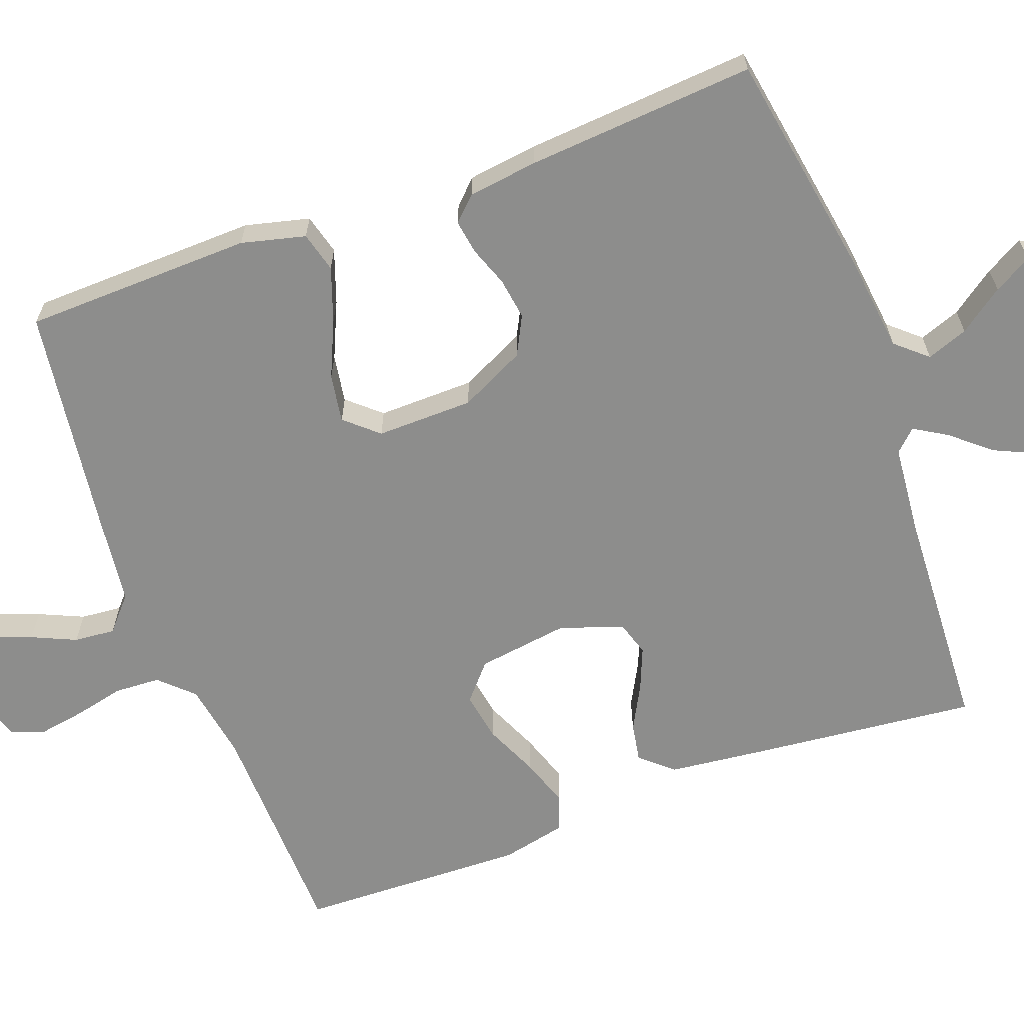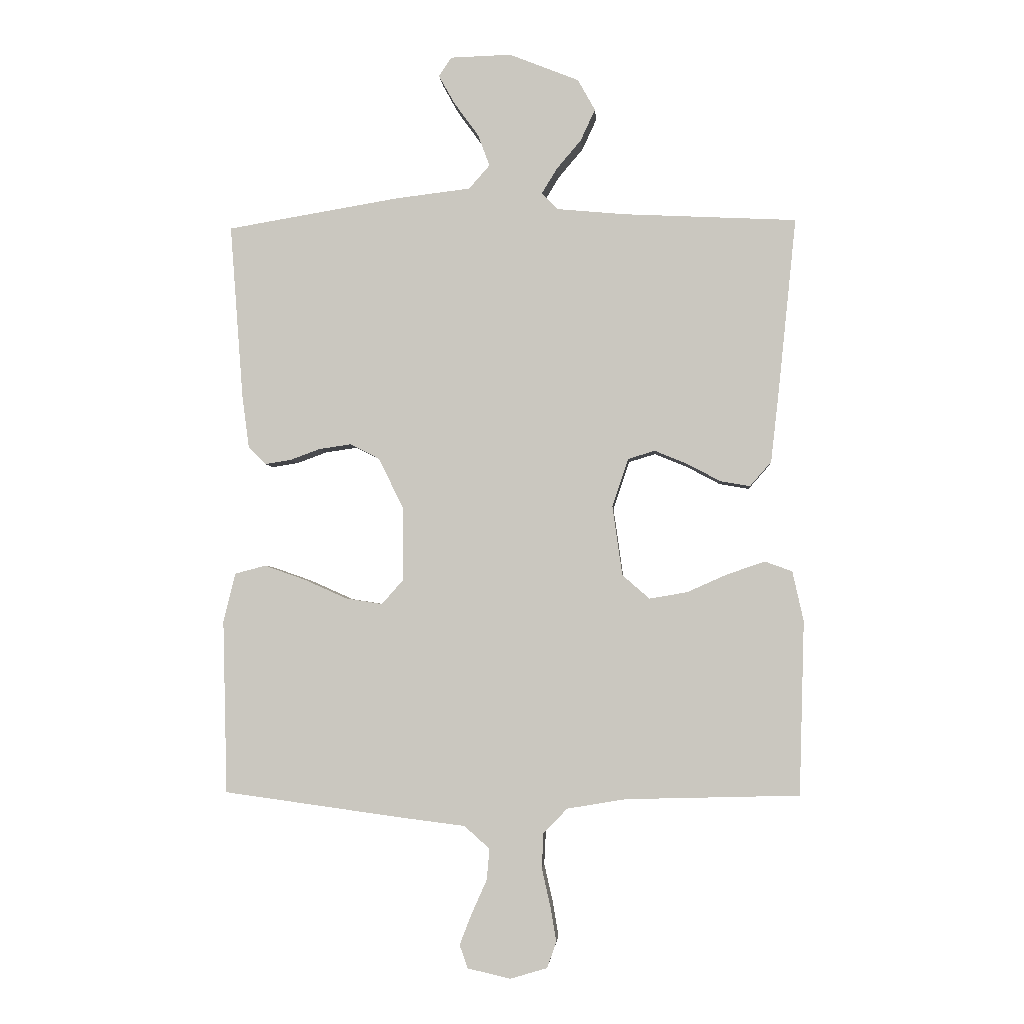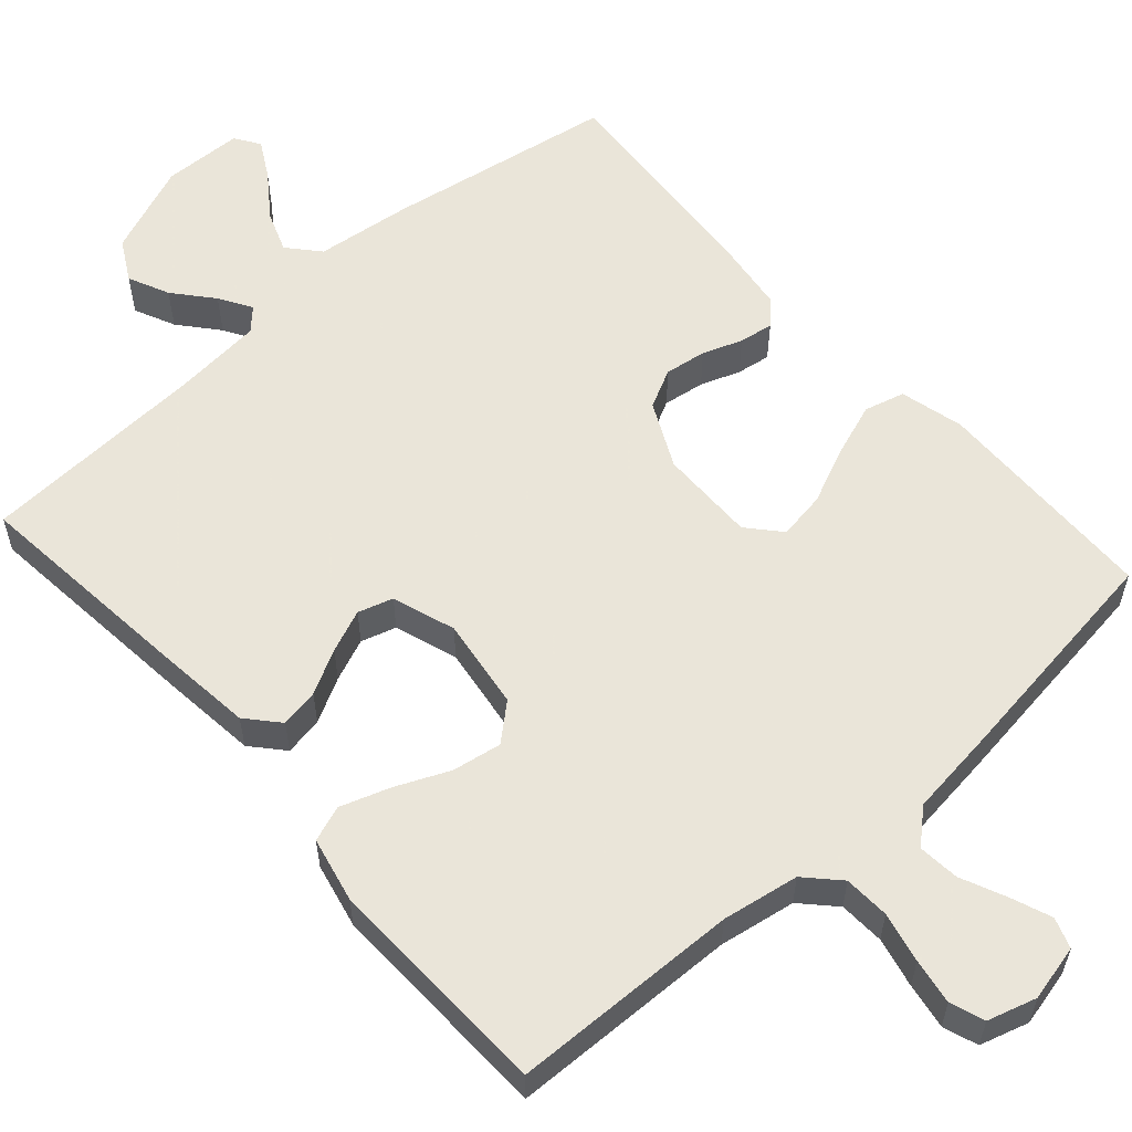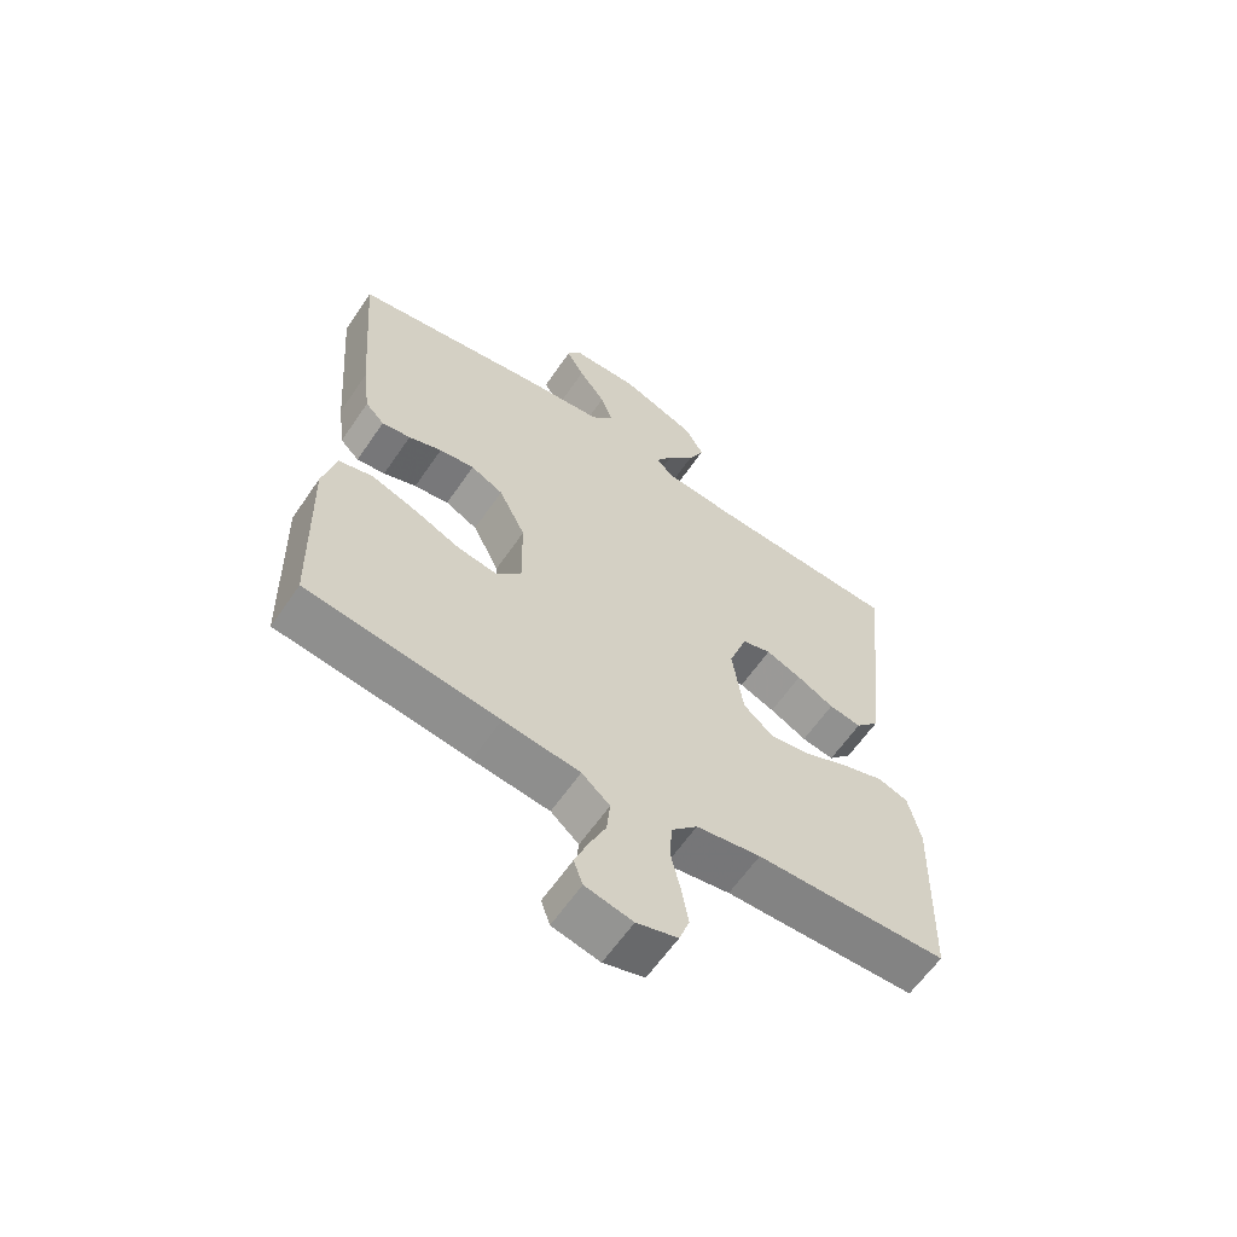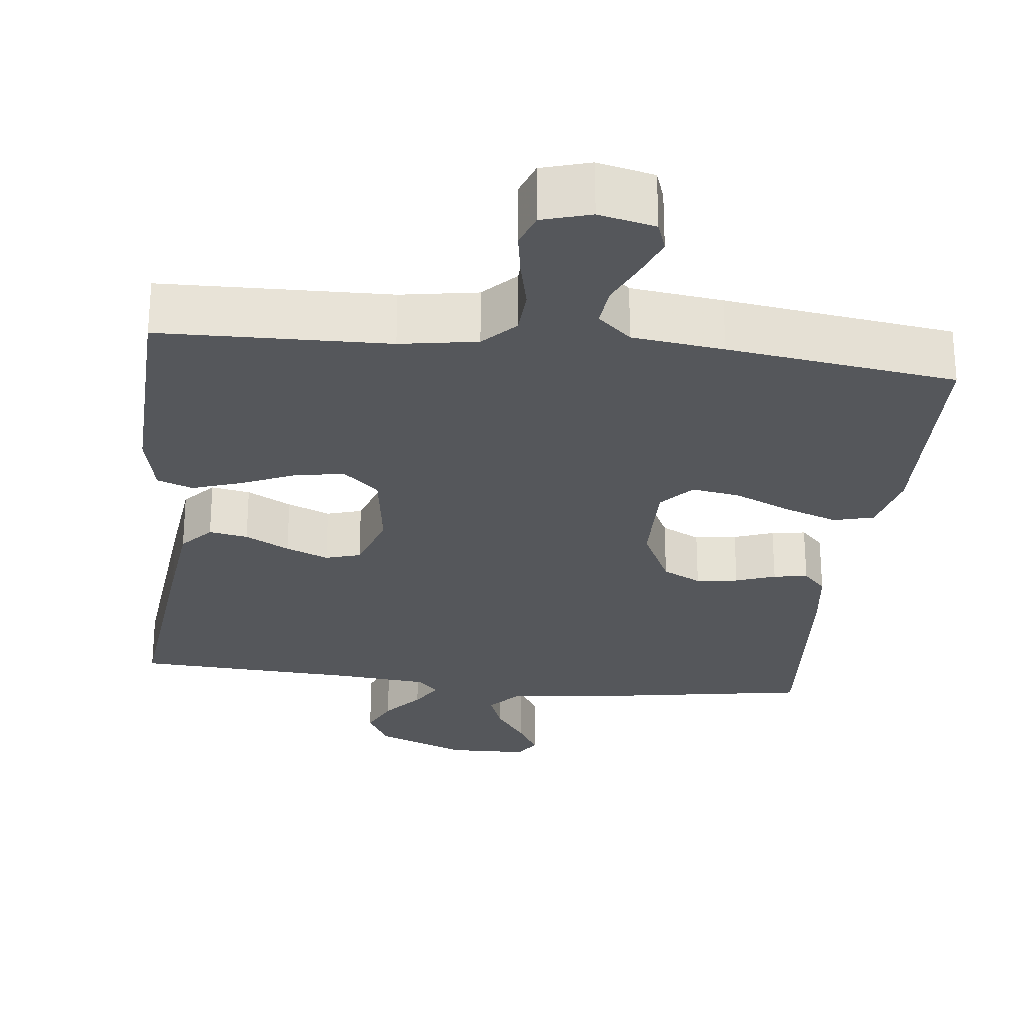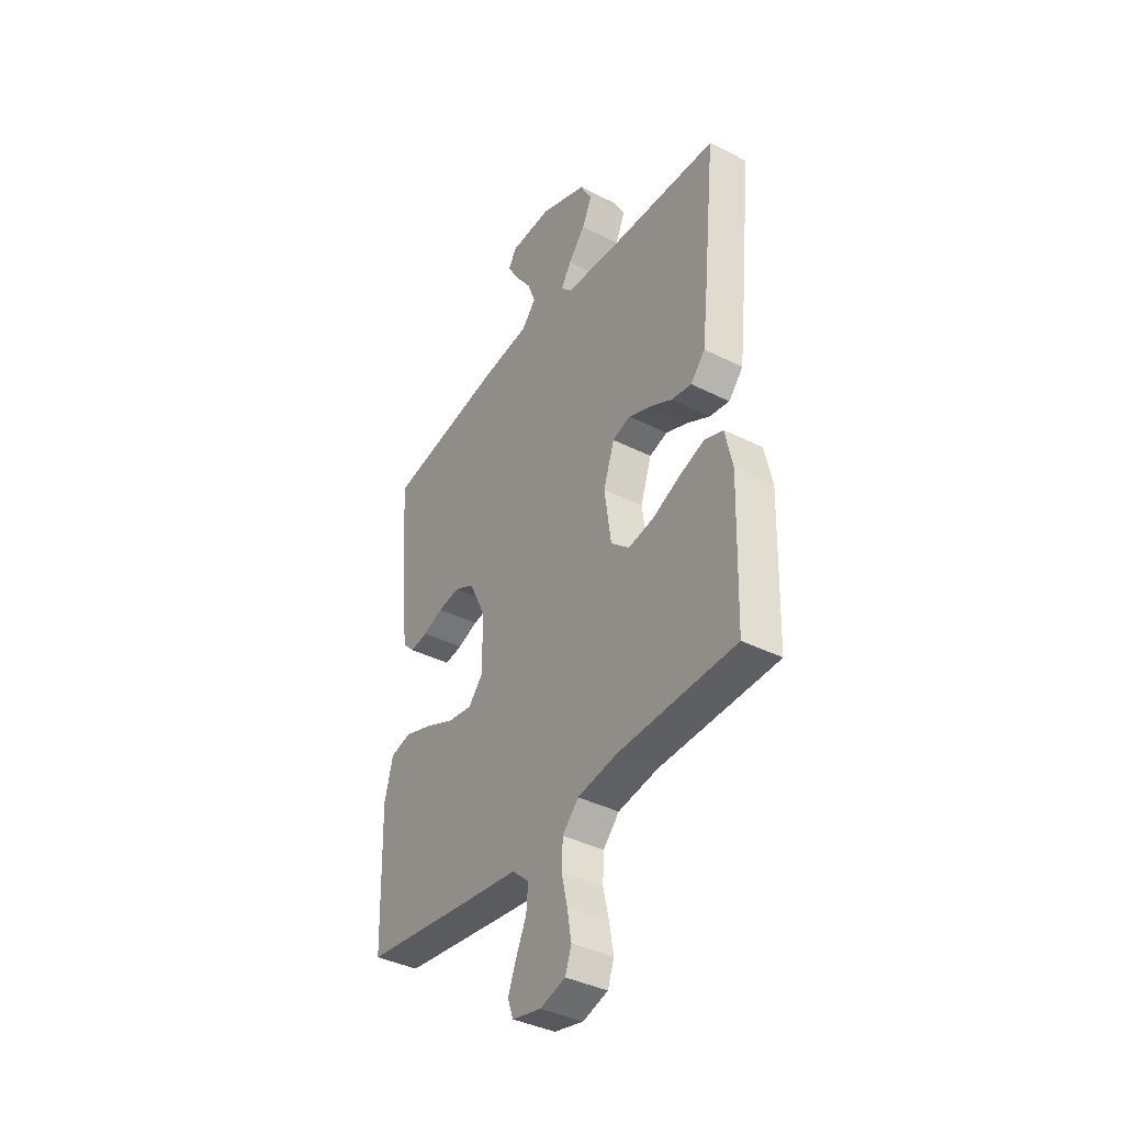
<metadata>
{"format":"obj","ext":"obj","renderer":"f3d","projection":"perspective","resolution":1024,"background":"white","views":[{"elev":-64.4,"azim":-69.7,"up":"+Y"},{"elev":-3.3,"azim":4.4,"up":"+Z"},{"elev":57.7,"azim":138.4,"up":"+Y"},{"elev":-61.8,"azim":-34.3,"up":"+Z"},{"elev":-26.9,"azim":173.4,"up":"+Y"},{"elev":-39.1,"azim":57.7,"up":"+Z"}]}
</metadata>
<code>
v 0.5 0.07 0.5
v 0.469 0.07 0.2
v 0.455 0.07 0.076
v 0.418 0.07 0.034
v 0.367 0.07 0.043
v 0.309 0.07 0.074
v 0.253 0.07 0.097
v 0.207 0.07 0.083
v 0.179 0.07 0
v 0.196 0.07 -0.12
v 0.243 0.07 -0.161
v 0.308 0.07 -0.15
v 0.378 0.07 -0.119
v 0.443 0.07 -0.097
v 0.49 0.07 -0.114
v 0.509 0.07 -0.2
v 0.5 0.07 -0.5
v 0.2 0.07 -0.508
v 0.099 0.07 -0.525
v 0.058 0.07 -0.568
v 0.055 0.07 -0.628
v 0.07 0.07 -0.694
v 0.08 0.07 -0.754
v 0.064 0.07 -0.799
v 0 0.07 -0.818
v -0.074 0.07 -0.801
v -0.088 0.07 -0.761
v -0.067 0.07 -0.707
v -0.041 0.07 -0.649
v -0.036 0.07 -0.595
v -0.08 0.07 -0.556
v -0.2 0.07 -0.541
v -0.5 0.07 -0.5
v -0.508 0.07 -0.2
v -0.487 0.07 -0.116
v -0.434 0.07 -0.102
v -0.363 0.07 -0.127
v -0.289 0.07 -0.16
v -0.226 0.07 -0.17
v -0.188 0.07 -0.127
v -0.19 0.07 0
v -0.232 0.07 0.086
v -0.283 0.07 0.112
v -0.338 0.07 0.104
v -0.39 0.07 0.085
v -0.435 0.07 0.078
v -0.465 0.07 0.109
v -0.477 0.07 0.2
v -0.5 0.07 0.5
v -0.2 0.07 0.55
v -0.073 0.07 0.565
v -0.037 0.07 0.606
v -0.057 0.07 0.66
v -0.099 0.07 0.718
v -0.127 0.07 0.768
v -0.105 0.07 0.801
v 0 0.07 0.804
v 0.12 0.07 0.756
v 0.15 0.07 0.702
v 0.125 0.07 0.648
v 0.082 0.07 0.597
v 0.056 0.07 0.554
v 0.083 0.07 0.526
v 0.2 0.07 0.515
v 0.5 0 0.5
v 0.469 0 0.2
v 0.455 0 0.076
v 0.418 0 0.034
v 0.367 0 0.043
v 0.309 0 0.074
v 0.253 0 0.097
v 0.207 0 0.083
v 0.179 0 0
v 0.196 0 -0.12
v 0.243 0 -0.161
v 0.308 0 -0.15
v 0.378 0 -0.119
v 0.443 0 -0.097
v 0.49 0 -0.114
v 0.509 0 -0.2
v 0.5 0 -0.5
v 0.2 0 -0.508
v 0.099 0 -0.525
v 0.058 0 -0.568
v 0.055 0 -0.628
v 0.07 0 -0.694
v 0.08 0 -0.754
v 0.064 0 -0.799
v 0 0 -0.818
v -0.074 0 -0.801
v -0.088 0 -0.761
v -0.067 0 -0.707
v -0.041 0 -0.649
v -0.036 0 -0.595
v -0.08 0 -0.556
v -0.2 0 -0.541
v -0.5 0 -0.5
v -0.508 0 -0.2
v -0.487 0 -0.116
v -0.434 0 -0.102
v -0.363 0 -0.127
v -0.289 0 -0.16
v -0.226 0 -0.17
v -0.188 0 -0.127
v -0.19 0 0
v -0.232 0 0.086
v -0.283 0 0.112
v -0.338 0 0.104
v -0.39 0 0.085
v -0.435 0 0.078
v -0.465 0 0.109
v -0.477 0 0.2
v -0.5 0 0.5
v -0.2 0 0.55
v -0.073 0 0.565
v -0.037 0 0.606
v -0.057 0 0.66
v -0.099 0 0.718
v -0.127 0 0.768
v -0.105 0 0.801
v 0 0 0.804
v 0.12 0 0.756
v 0.15 0 0.702
v 0.125 0 0.648
v 0.082 0 0.597
v 0.056 0 0.554
v 0.083 0 0.526
v 0.2 0 0.515
f 59 60 61
f 58 59 61
f 57 58 61
f 56 57 61
f 55 56 61
f 54 55 61
f 53 54 61
f 52 53 61 62
f 51 52 62 63
f 50 51 63
f 49 50 63
f 48 49 63
f 47 48 63
f 46 47 63
f 45 46 63
f 44 45 63
f 36 37 38
f 35 36 38
f 34 35 38
f 33 34 38
f 32 33 38
f 31 32 38
f 30 31 38 39
f 27 28 29
f 26 27 29
f 25 26 29
f 24 25 29
f 23 24 29
f 22 23 29
f 21 22 29
f 20 21 29 30
f 30 39 40
f 20 30 40
f 19 20 40
f 16 17 18
f 15 16 18
f 14 15 18
f 13 14 18
f 12 13 18
f 11 12 18 19
f 4 5 6
f 3 4 6
f 2 3 6
f 1 2 6
f 64 1 6
f 64 6 7
f 43 44 63 64
f 64 7 8
f 43 64 8
f 42 43 8
f 41 42 8 9
f 19 40 41
f 11 19 41
f 10 11 41
f 9 10 41
f 125 124 123
f 125 123 122
f 125 122 121
f 125 121 120
f 125 120 119
f 125 119 118
f 125 118 117
f 126 125 117 116
f 127 126 116 115
f 127 115 114
f 127 114 113
f 127 113 112
f 127 112 111
f 127 111 110
f 127 110 109
f 127 109 108
f 102 101 100
f 102 100 99
f 102 99 98
f 102 98 97
f 102 97 96
f 102 96 95
f 103 102 95 94
f 93 92 91
f 93 91 90
f 93 90 89
f 93 89 88
f 93 88 87
f 93 87 86
f 93 86 85
f 94 93 85 84
f 104 103 94
f 104 94 84
f 104 84 83
f 82 81 80
f 82 80 79
f 82 79 78
f 82 78 77
f 82 77 76
f 83 82 76 75
f 70 69 68
f 70 68 67
f 70 67 66
f 70 66 65
f 70 65 128
f 71 70 128
f 128 127 108 107
f 72 71 128
f 72 128 107
f 72 107 106
f 73 72 106 105
f 105 104 83
f 105 83 75
f 105 75 74
f 105 74 73
f 1 65 66 2
f 2 66 67 3
f 3 67 68 4
f 4 68 69 5
f 5 69 70 6
f 6 70 71 7
f 7 71 72 8
f 8 72 73 9
f 9 73 74 10
f 10 74 75 11
f 11 75 76 12
f 12 76 77 13
f 13 77 78 14
f 14 78 79 15
f 15 79 80 16
f 16 80 81 17
f 17 81 82 18
f 18 82 83 19
f 19 83 84 20
f 20 84 85 21
f 21 85 86 22
f 22 86 87 23
f 23 87 88 24
f 24 88 89 25
f 25 89 90 26
f 26 90 91 27
f 27 91 92 28
f 28 92 93 29
f 29 93 94 30
f 30 94 95 31
f 31 95 96 32
f 32 96 97 33
f 33 97 98 34
f 34 98 99 35
f 35 99 100 36
f 36 100 101 37
f 37 101 102 38
f 38 102 103 39
f 39 103 104 40
f 40 104 105 41
f 41 105 106 42
f 42 106 107 43
f 43 107 108 44
f 44 108 109 45
f 45 109 110 46
f 46 110 111 47
f 47 111 112 48
f 48 112 113 49
f 49 113 114 50
f 50 114 115 51
f 51 115 116 52
f 52 116 117 53
f 53 117 118 54
f 54 118 119 55
f 55 119 120 56
f 56 120 121 57
f 57 121 122 58
f 58 122 123 59
f 59 123 124 60
f 60 124 125 61
f 61 125 126 62
f 62 126 127 63
f 63 127 128 64
f 64 128 65 1

</code>
